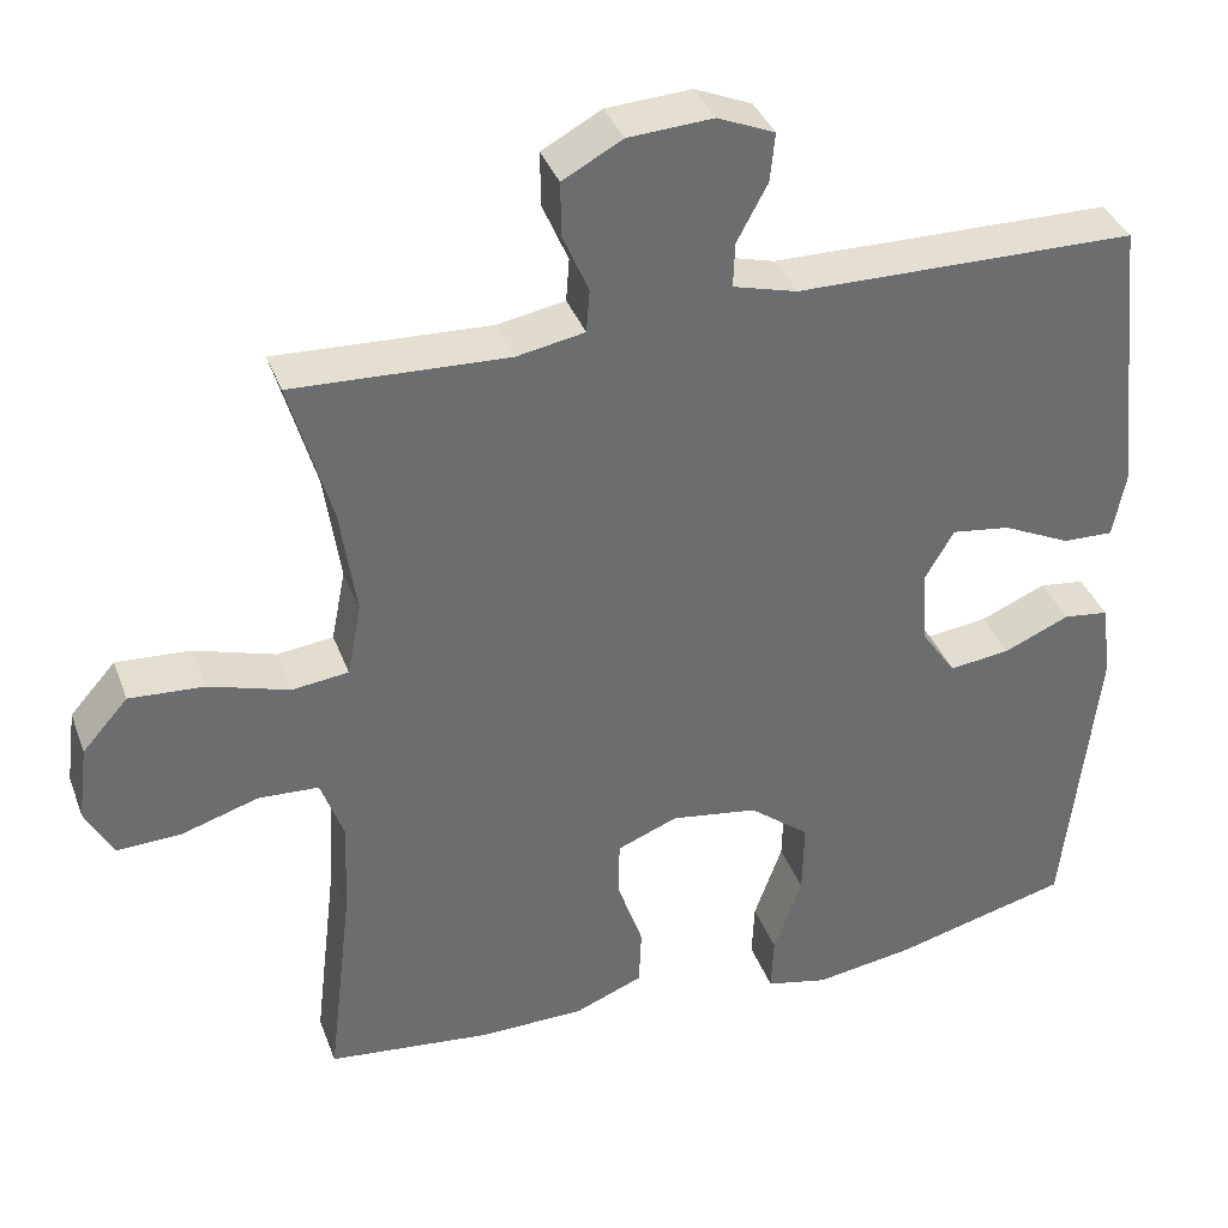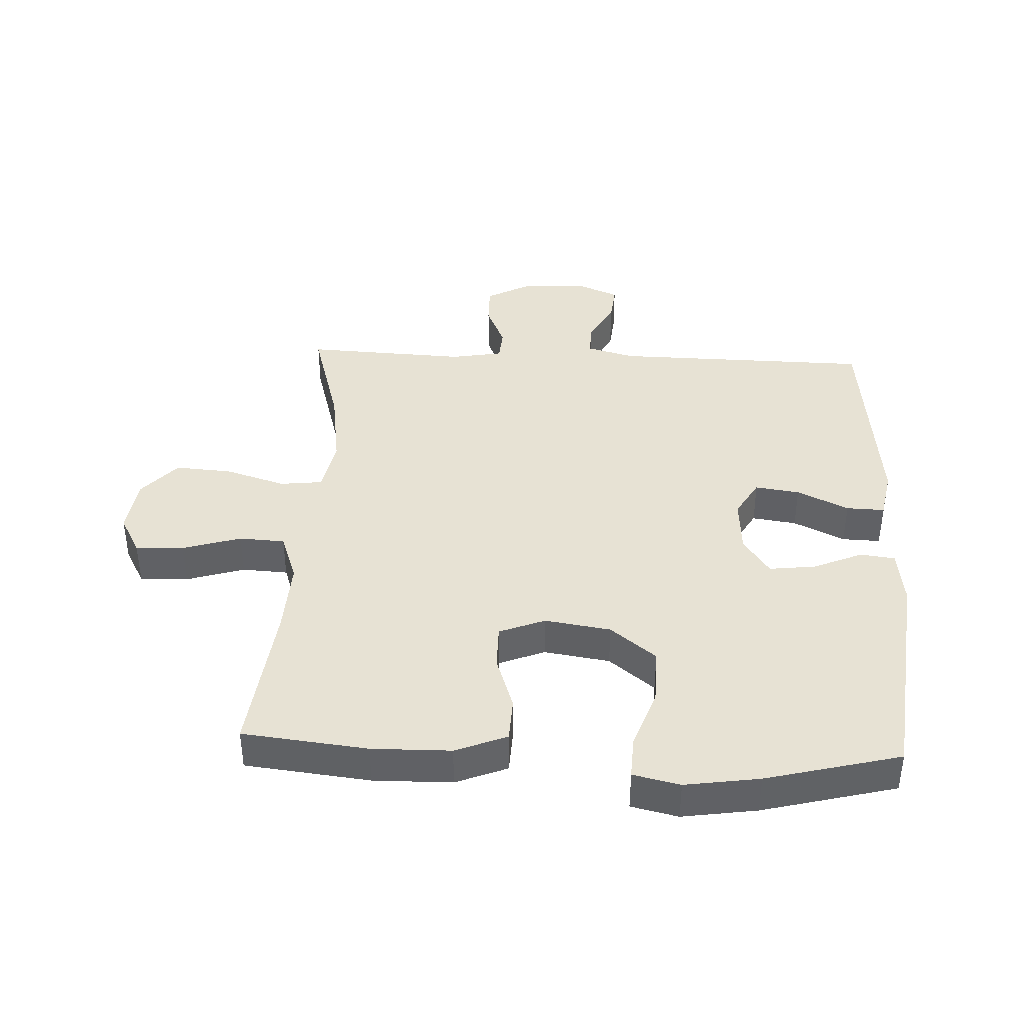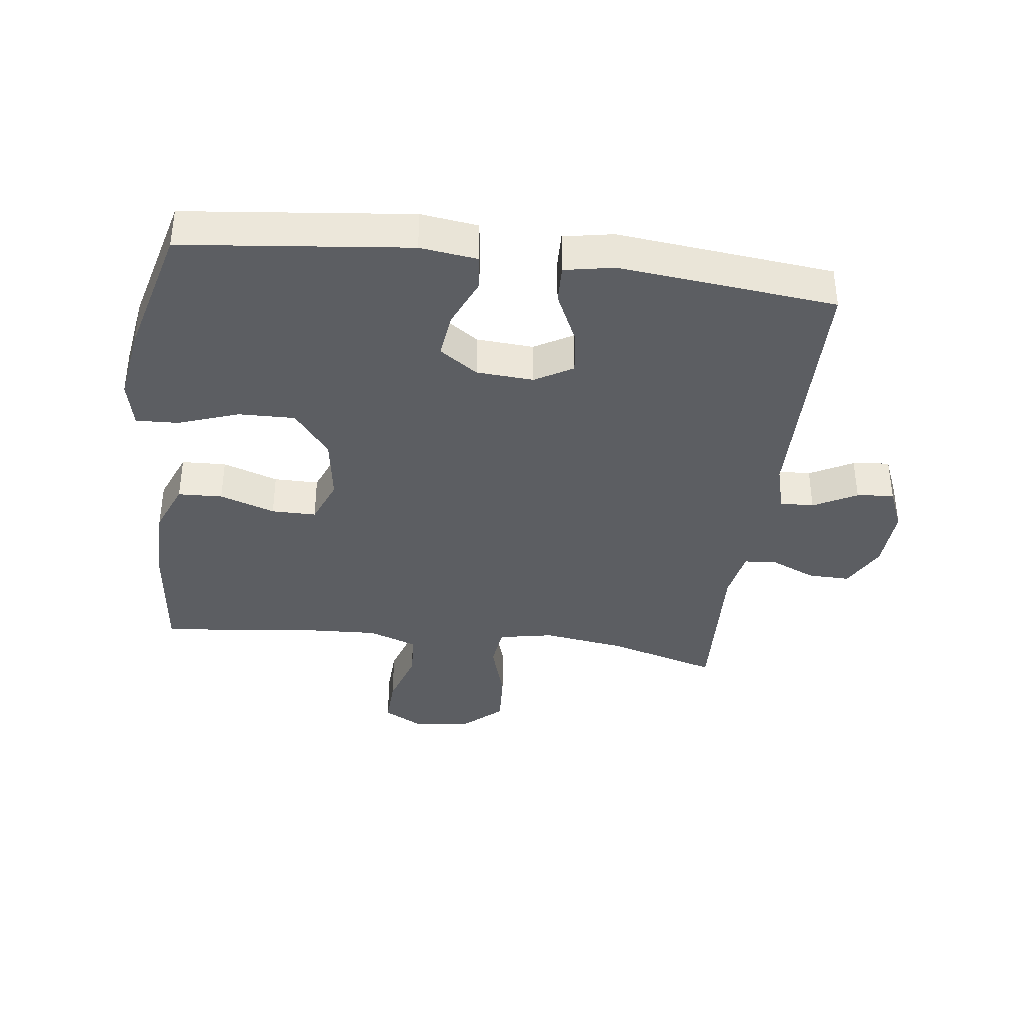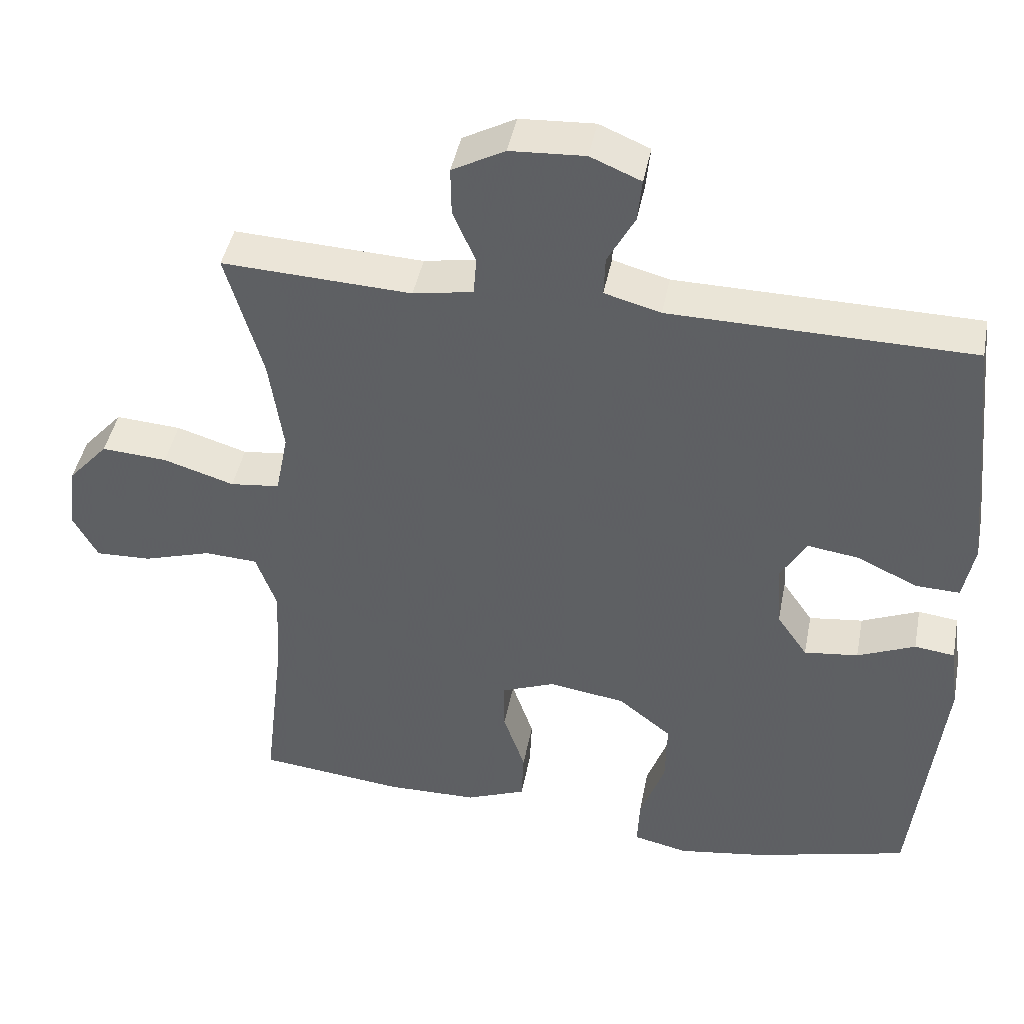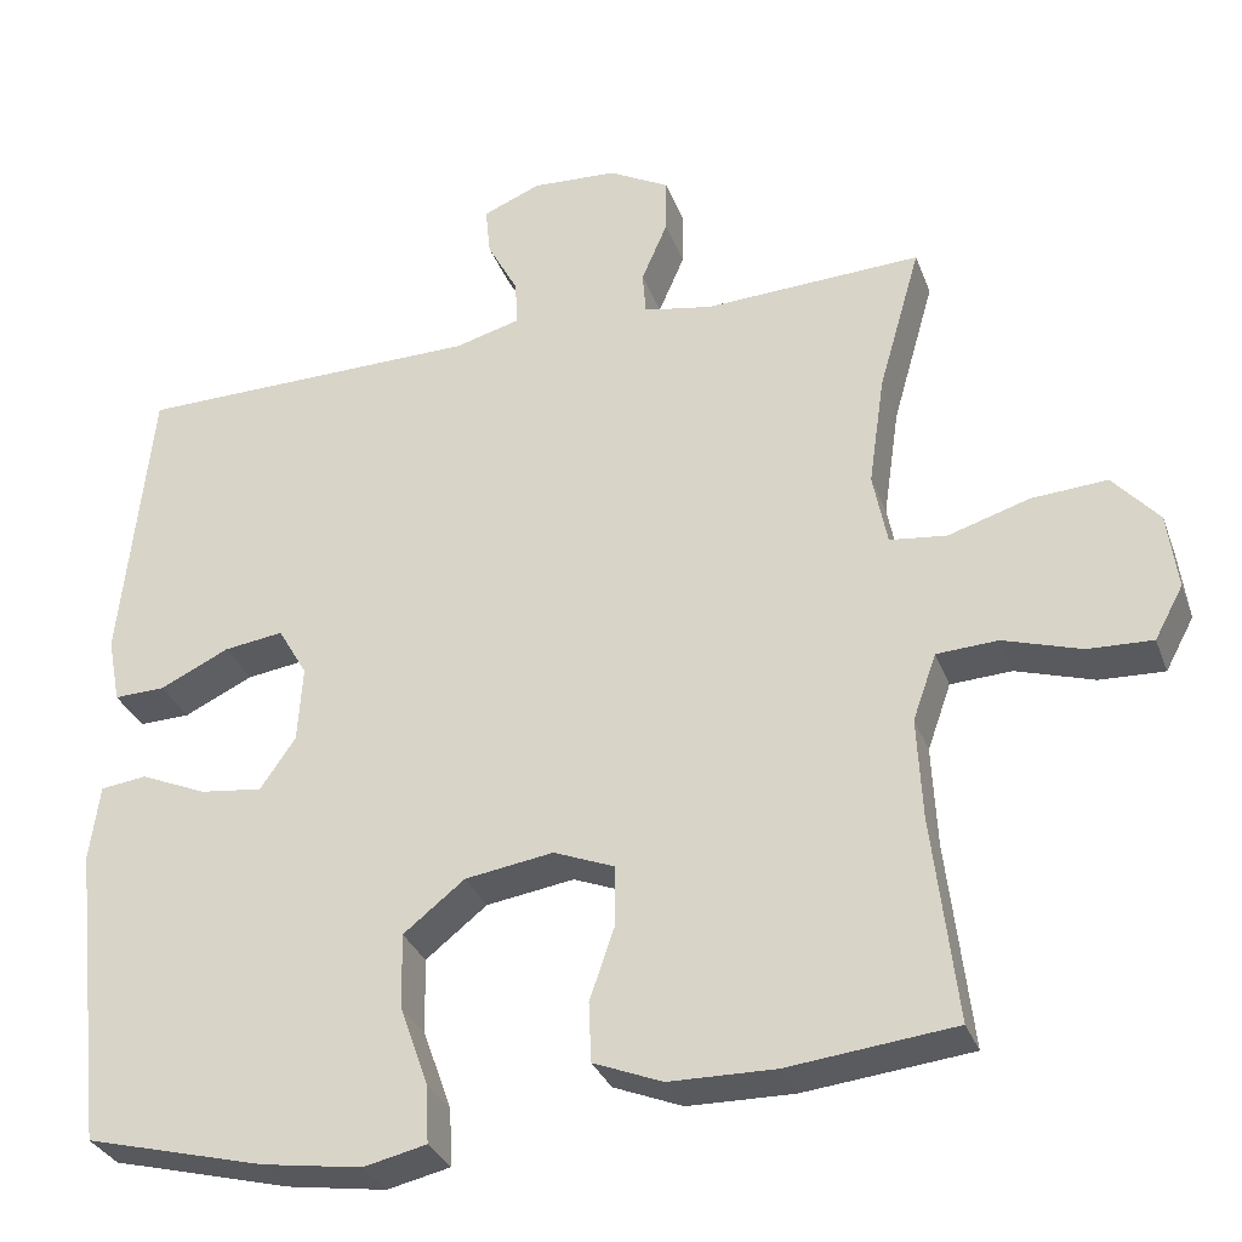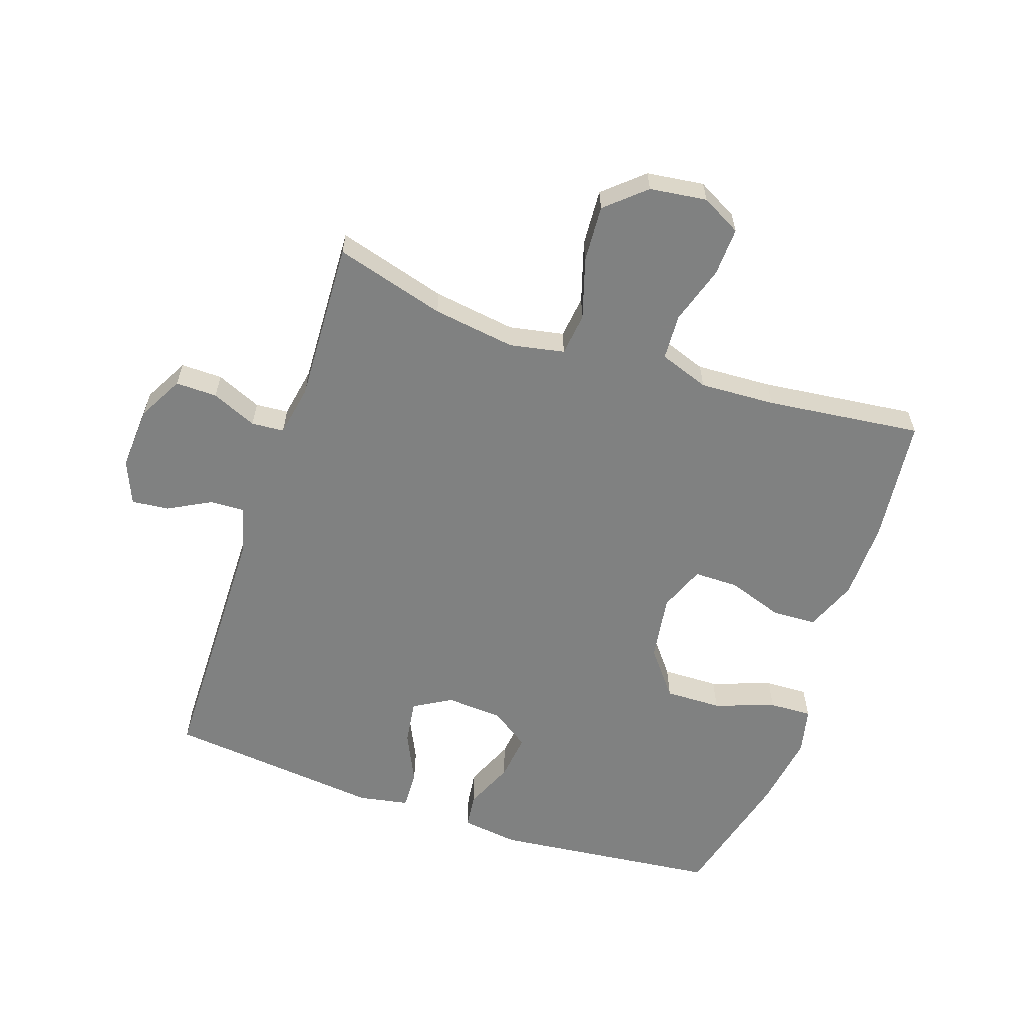
<metadata>
{"format":"obj","ext":"obj","renderer":"f3d","projection":"perspective","resolution":1024,"background":"white","views":[{"elev":37.0,"azim":160.9,"up":"+Z"},{"elev":40.0,"azim":-177.3,"up":"+Y"},{"elev":-37.7,"azim":-97.3,"up":"+Y"},{"elev":43.7,"azim":-169.1,"up":"+Z"},{"elev":-31.5,"azim":18.4,"up":"+Z"},{"elev":-60.3,"azim":71.2,"up":"+Y"}]}
</metadata>
<code>
v 0.5 0.07 0.5
v 0.45 0.07 0.325
v 0.431 0.07 0.193
v 0.448 0.07 0.106
v 0.516 0.07 0.098
v 0.613 0.07 0.128
v 0.703 0.07 0.134
v 0.758 0.07 0.072
v 0.77 0.07 -0.019
v 0.736 0.07 -0.082
v 0.659 0.07 -0.079
v 0.566 0.07 -0.05
v 0.493 0.07 -0.054
v 0.465 0.07 -0.133
v 0.471 0.07 -0.253
v 0.5 0.07 -0.5
v 0.301 0.07 -0.522
v 0.175 0.07 -0.52
v 0.093 0.07 -0.487
v 0.09 0.07 -0.416
v 0.12 0.07 -0.328
v 0.12 0.07 -0.257
v 0.047 0.07 -0.228
v -0.058 0.07 -0.244
v -0.131 0.07 -0.302
v -0.129 0.07 -0.392
v -0.095 0.07 -0.488
v -0.092 0.07 -0.556
v -0.167 0.07 -0.573
v -0.286 0.07 -0.555
v -0.5 0.07 -0.5
v -0.54 0.07 -0.14
v -0.528 0.07 -0.049
v -0.473 0.07 -0.042
v -0.394 0.07 -0.076
v -0.32 0.07 -0.085
v -0.278 0.07 -0.024
v -0.272 0.07 0.067
v -0.307 0.07 0.127
v -0.378 0.07 0.117
v -0.46 0.07 0.078
v -0.521 0.07 0.076
v -0.536 0.07 0.155
v -0.5 0.07 0.5
v -0.088 0.07 0.506
v -0.011 0.07 0.527
v -0.013 0.07 0.581
v -0.05 0.07 0.65
v -0.056 0.07 0.709
v 0.013 0.07 0.738
v 0.115 0.07 0.732
v 0.187 0.07 0.693
v 0.186 0.07 0.627
v 0.155 0.07 0.555
v 0.159 0.07 0.503
v 0.241 0.07 0.488
v 0.5 0 0.5
v 0.45 0 0.325
v 0.431 0 0.193
v 0.448 0 0.106
v 0.516 0 0.098
v 0.613 0 0.128
v 0.703 0 0.134
v 0.758 0 0.072
v 0.77 0 -0.019
v 0.736 0 -0.082
v 0.659 0 -0.079
v 0.566 0 -0.05
v 0.493 0 -0.054
v 0.465 0 -0.133
v 0.471 0 -0.253
v 0.5 0 -0.5
v 0.301 0 -0.522
v 0.175 0 -0.52
v 0.093 0 -0.487
v 0.09 0 -0.416
v 0.12 0 -0.328
v 0.12 0 -0.257
v 0.047 0 -0.228
v -0.058 0 -0.244
v -0.131 0 -0.302
v -0.129 0 -0.392
v -0.095 0 -0.488
v -0.092 0 -0.556
v -0.167 0 -0.573
v -0.286 0 -0.555
v -0.5 0 -0.5
v -0.54 0 -0.14
v -0.528 0 -0.049
v -0.473 0 -0.042
v -0.394 0 -0.076
v -0.32 0 -0.085
v -0.278 0 -0.024
v -0.272 0 0.067
v -0.307 0 0.127
v -0.378 0 0.117
v -0.46 0 0.078
v -0.521 0 0.076
v -0.536 0 0.155
v -0.5 0 0.5
v -0.088 0 0.506
v -0.011 0 0.527
v -0.013 0 0.581
v -0.05 0 0.65
v -0.056 0 0.709
v 0.013 0 0.738
v 0.115 0 0.732
v 0.187 0 0.693
v 0.186 0 0.627
v 0.155 0 0.555
v 0.159 0 0.503
v 0.241 0 0.488
f 51 52 53 54
f 51 54 55
f 50 51 55
f 47 48 49 50
f 46 47 50 55
f 45 46 55 56
f 43 44 45 56
f 40 41 42 43
f 39 40 43 56
f 32 33 34 35
f 32 35 36
f 31 32 36
f 30 31 36 37
f 26 27 28 29
f 25 26 29 30
f 18 19 20 21
f 18 21 22
f 15 16 17 18
f 14 15 18 22
f 13 14 22 23
f 9 10 11 12
f 9 12 13
f 8 9 13
f 5 6 7 8
f 5 8 13 23
f 39 56 1 2
f 38 39 2 3
f 25 30 37 38
f 24 25 38 3
f 4 5 23 24
f 3 4 24
f 110 109 108 107
f 111 110 107
f 111 107 106
f 106 105 104 103
f 111 106 103 102
f 112 111 102 101
f 112 101 100 99
f 99 98 97 96
f 112 99 96 95
f 91 90 89 88
f 92 91 88
f 92 88 87
f 93 92 87 86
f 85 84 83 82
f 86 85 82 81
f 77 76 75 74
f 78 77 74
f 74 73 72 71
f 78 74 71 70
f 79 78 70 69
f 68 67 66 65
f 69 68 65
f 69 65 64
f 64 63 62 61
f 79 69 64 61
f 58 57 112 95
f 59 58 95 94
f 94 93 86 81
f 59 94 81 80
f 80 79 61 60
f 80 60 59
f 1 57 58 2
f 2 58 59 3
f 3 59 60 4
f 4 60 61 5
f 5 61 62 6
f 6 62 63 7
f 7 63 64 8
f 8 64 65 9
f 9 65 66 10
f 10 66 67 11
f 11 67 68 12
f 12 68 69 13
f 13 69 70 14
f 14 70 71 15
f 15 71 72 16
f 16 72 73 17
f 17 73 74 18
f 18 74 75 19
f 19 75 76 20
f 20 76 77 21
f 21 77 78 22
f 22 78 79 23
f 23 79 80 24
f 24 80 81 25
f 25 81 82 26
f 26 82 83 27
f 27 83 84 28
f 28 84 85 29
f 29 85 86 30
f 30 86 87 31
f 31 87 88 32
f 32 88 89 33
f 33 89 90 34
f 34 90 91 35
f 35 91 92 36
f 36 92 93 37
f 37 93 94 38
f 38 94 95 39
f 39 95 96 40
f 40 96 97 41
f 41 97 98 42
f 42 98 99 43
f 43 99 100 44
f 44 100 101 45
f 45 101 102 46
f 46 102 103 47
f 47 103 104 48
f 48 104 105 49
f 49 105 106 50
f 50 106 107 51
f 51 107 108 52
f 52 108 109 53
f 53 109 110 54
f 54 110 111 55
f 55 111 112 56
f 56 112 57 1

</code>
